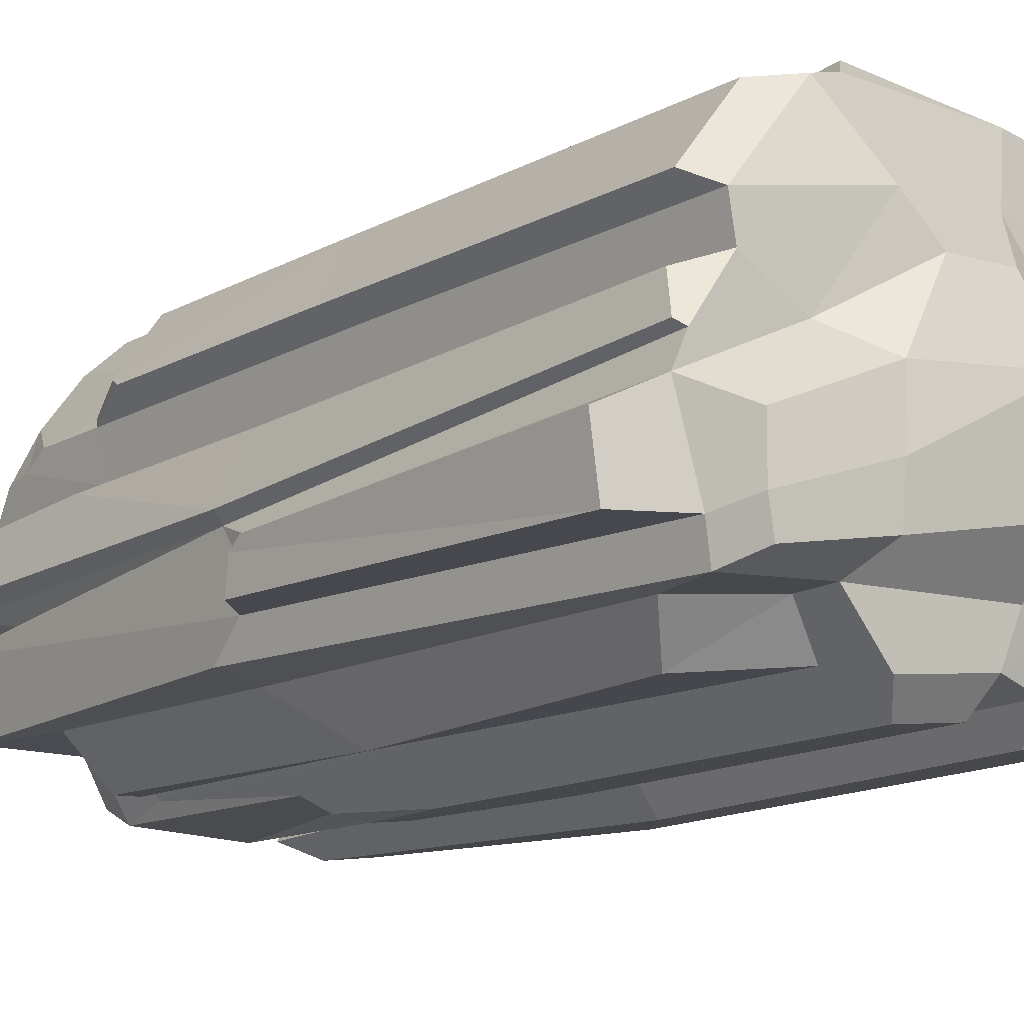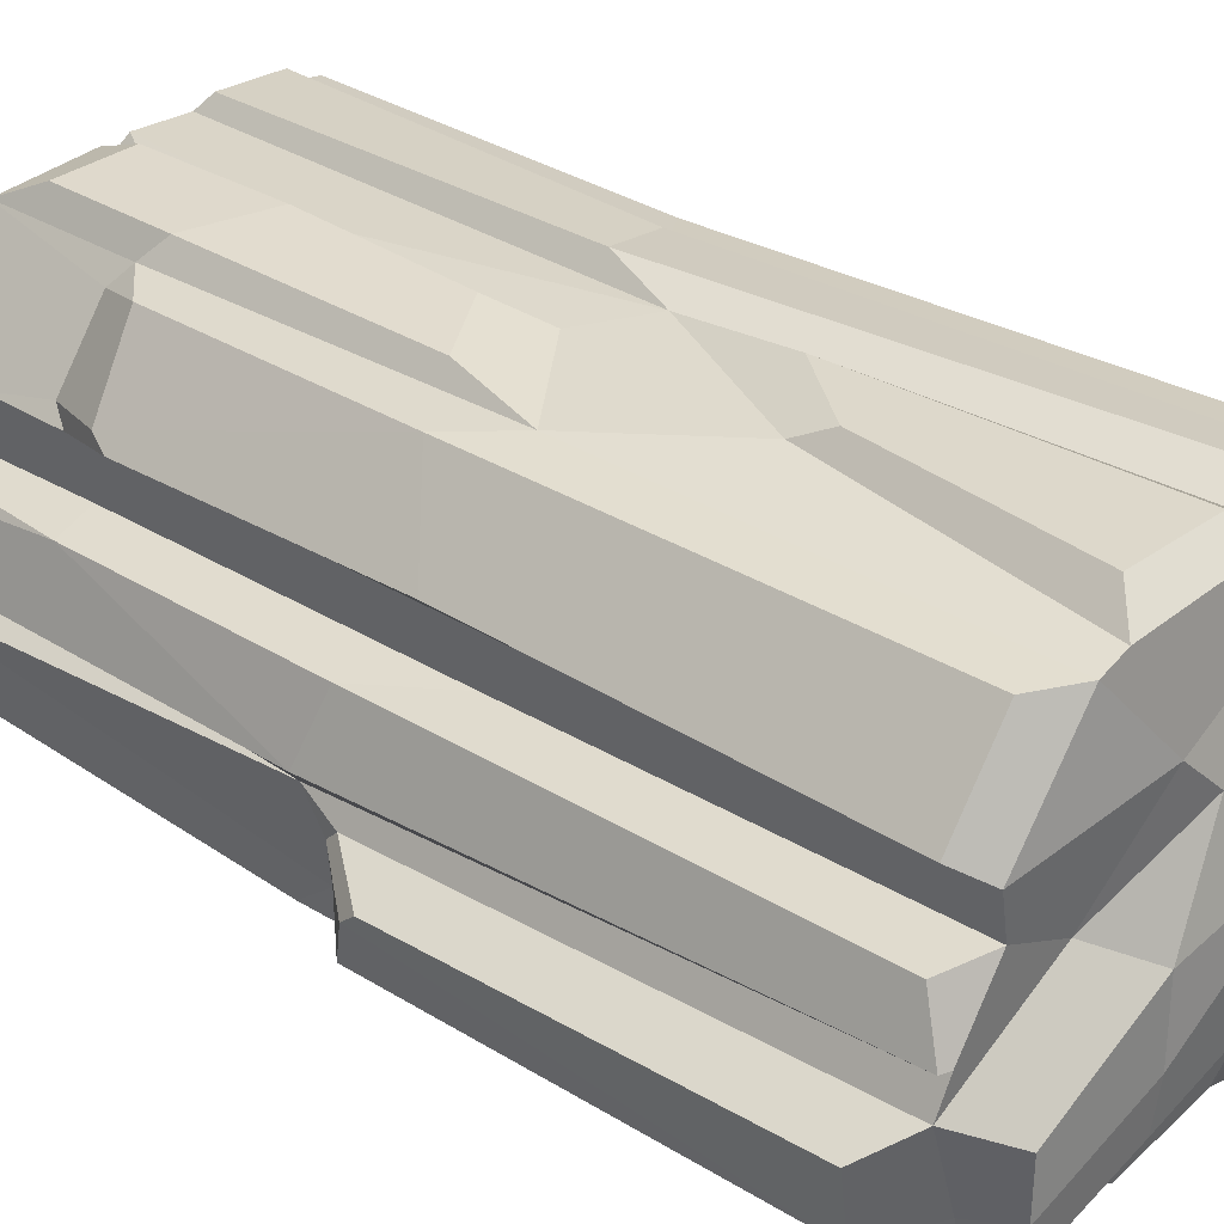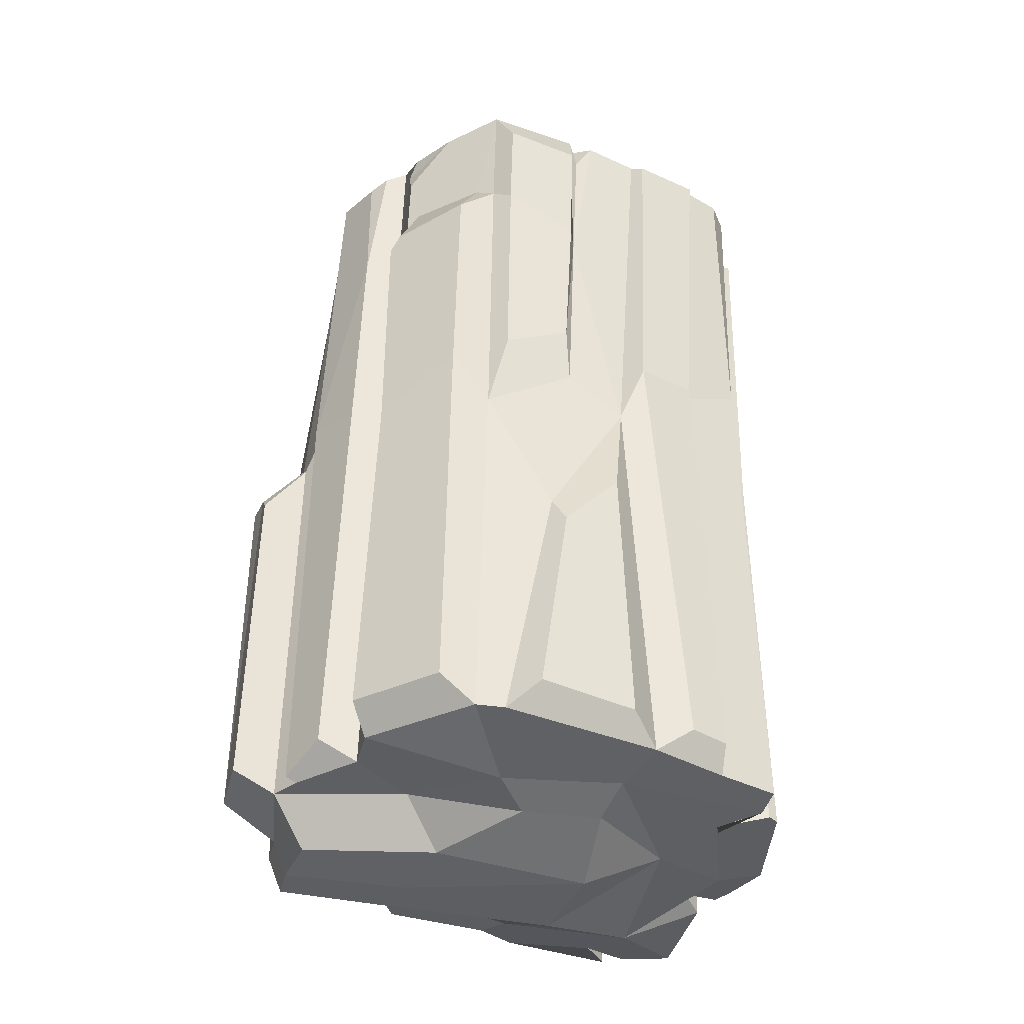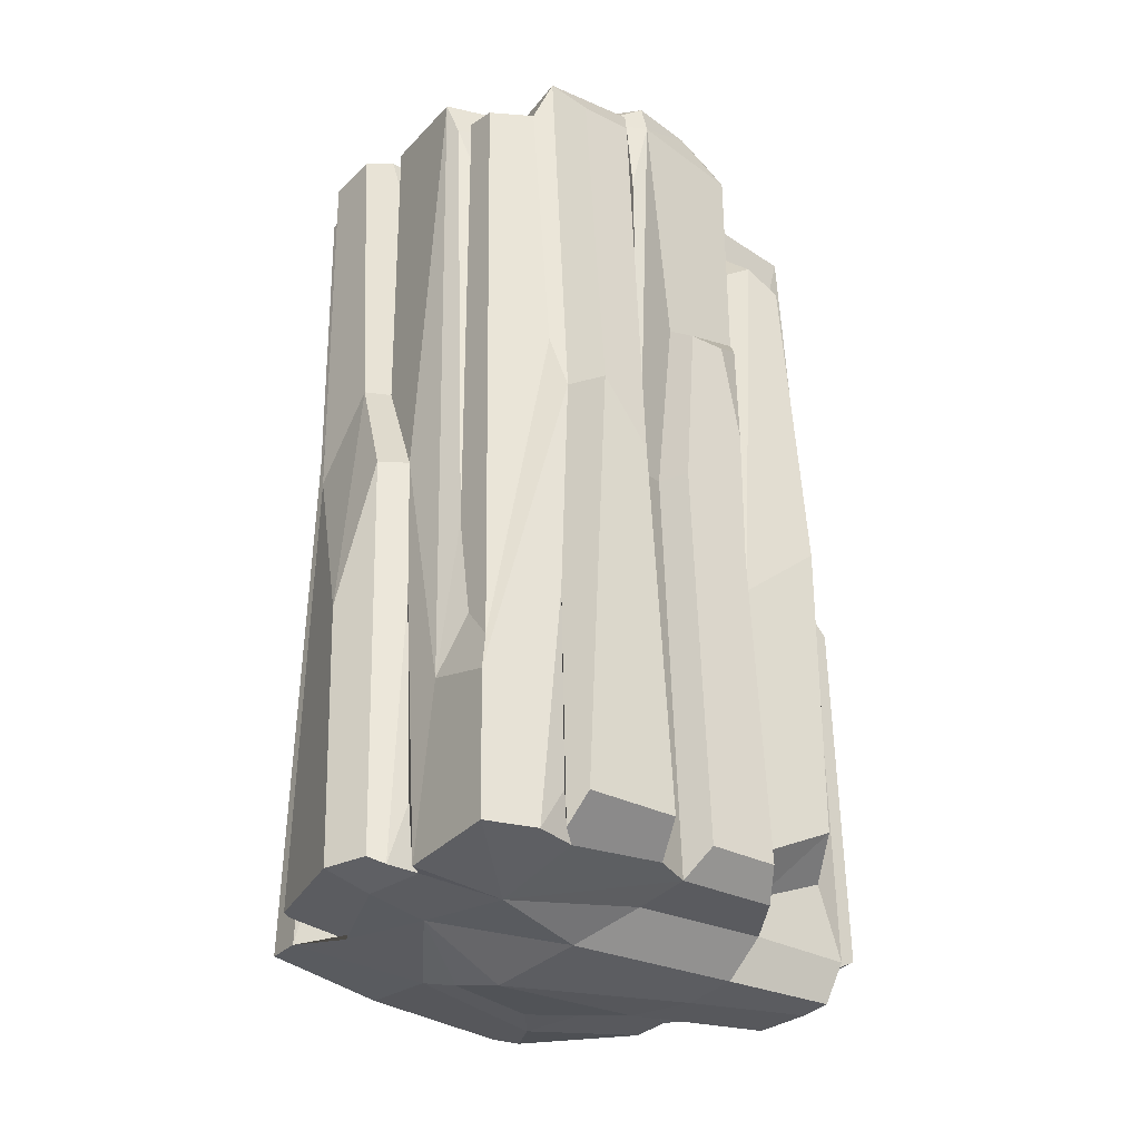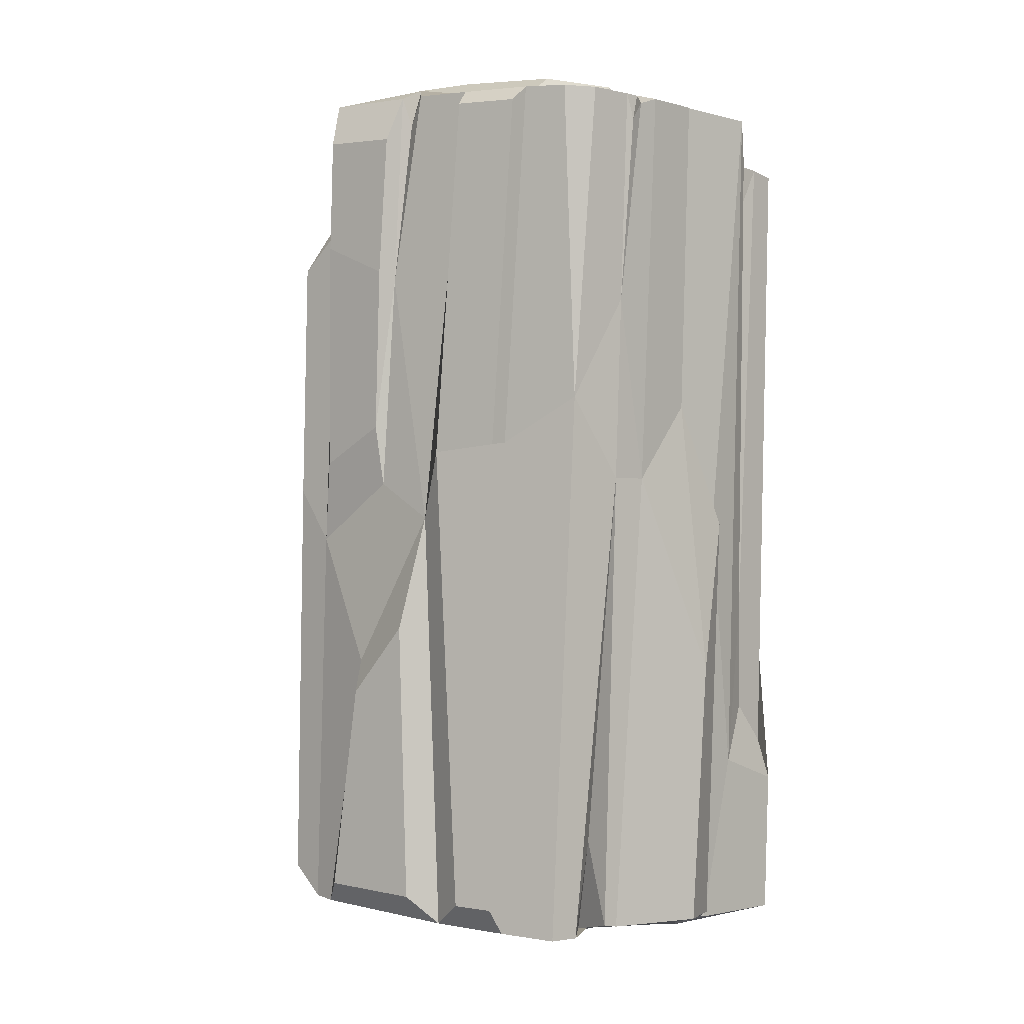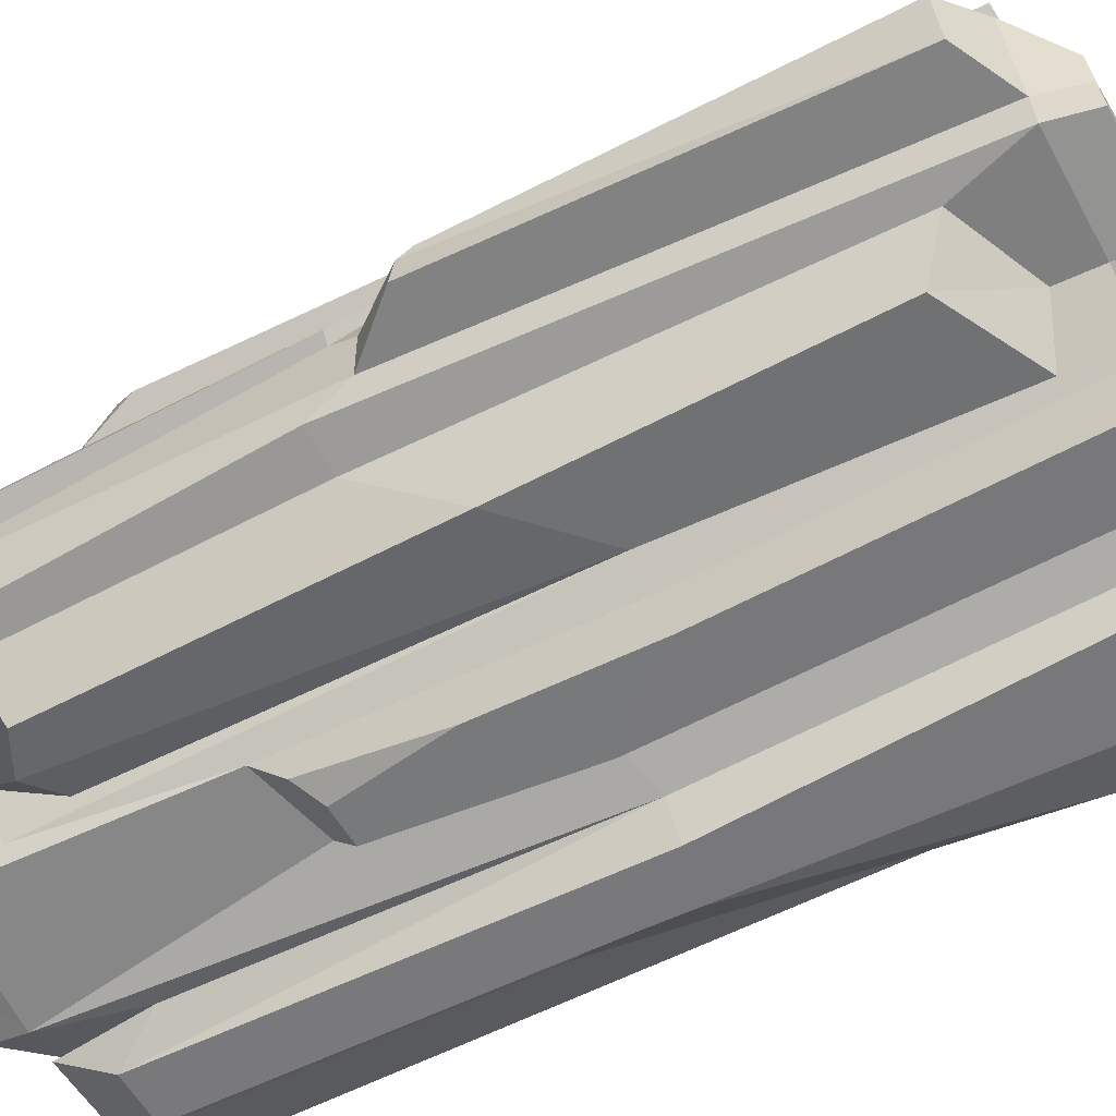
<metadata>
{"format":"obj","ext":"obj","renderer":"f3d","projection":"perspective","resolution":1024,"background":"white","views":[{"elev":-13.6,"azim":-41.4,"up":"+Z"},{"elev":33.7,"azim":-50.7,"up":"+Z"},{"elev":-40.2,"azim":-22.1,"up":"+Y"},{"elev":-35.0,"azim":136.3,"up":"+Y"},{"elev":-0.5,"azim":39.2,"up":"+Y"},{"elev":-62.8,"azim":-64.7,"up":"+Z"}]}
</metadata>
<code>
v -568.4 -91.04 318.8
v -395.4 2598 405.5
v 661 2554 518
v 782.4 -156.5 -464
v 647.8 -138.5 564
v -627.3 -89.31 -453.2
v -558.2 2593 -443.1
v -103.7 2564 -609.8
v -160.8 -118.3 -593.7
v -650.8 1449 -420.2
v -202.3 2574 -443.1
v -105.8 938.1 -610.7
v -297.7 -108.5 -427.8
v -456.1 221.2 -581.1
v -549.1 135.8 -449
v -533.4 1432 -452.7
v -427.3 1176 -615.6
v -373.1 2243 -591.2
v -485.5 2306 -436.3
v -204.5 2423 -444.2
v -127.6 2394 -566.7
v -177.6 63.96 -553.2
v -301.3 13.58 -432.5
v -186.3 958.6 -550.4
v -643.4 -90.08 -345
v -723.3 -86.02 -83.33
v -665.4 1334 -321.4
v -695.8 1284 -149.2
v -818.7 1130 -195.6
v -842.8 12.29 -149.2
v -818 1182 -331.8
v -816.4 9.158 -345.9
v -681.6 -91.57 11.28
v -550.8 -95.28 195.7
v -664.7 1407 -105.9
v -487.8 2115 145.2
v -550.6 2683 -106.9
v -468.2 2683 122.1
v -690.1 1408 -70.79
v -638.4 2617 -90.77
v -597.3 2119 109.6
v -581.6 2616 47.74
v -663.3 -15.66 153.4
v -719.7 -86.36 22.9
v -269.5 2595 574.4
v -334.4 -98.19 610
v -509.7 2159 303.3
v -279.8 2167 578.8
v -442 -7.509 599.1
v -626.6 -4.432 365.8
v -407.2 2043 589.1
v -585.2 1962 356.9
v -619.8 1353 119.7
v -516.5 1083 163.8
v -539.1 1045 317
v -589.7 1157 370
v -423.3 1284 593.1
v -301.4 1118 603.4
v 272 2554 -623.2
v 259.5 -138.6 -593.3
v 323.8 1115 -608.1
v 141.4 -135.6 -555.8
v -102 1844 -609.9
v 207.7 1156 -571.3
v 146.8 1776 -580.1
v -42.02 934.5 -677.4
v 173.9 1157 -658.8
v 118.9 -58.37 -648.8
v -93.67 -49.28 -675.5
v 134.4 1712 -663.6
v 18.69 1720 -677.7
v 557.1 -9.368 -533.7
v 636.5 2542 -554.8
v 594.5 1301 -583.8
v 391.9 1111 -700
v 545.9 1299 -689.5
v 577.5 -64.75 -648.5
v 300.3 -53.21 -684.9
v 580.9 2408 -650.2
v 418 2415 -671.5
v 727 58.71 -105.7
v 778.2 2547 72.2
v 794.5 1167 -117.7
v 741.8 1558 56.9
v 750.8 2550 305.2
v 639.5 150.6 366.7
v 714.8 1317 318.1
v 825.6 2538 -255.3
v 771.9 366.8 -249.5
v 794.9 290.5 -466.9
v 596 2546 -361.5
v 765.9 421.7 -445.4
v 638.3 1471 -550.7
v 673.6 2413 -506.4
v 809.6 2372 -449.8
v 806.3 2408 -295.9
v 748.7 542.4 -352.3
v 618 2460 -363.7
v 801.3 1313 296.4
v 816 1551 95.38
v 859.7 2521 114.1
v 843.6 2524 280
v 816.9 -114.1 -47.81
v 865.2 1169 -54.62
v 759 -105.8 379.1
v 462.2 -133.7 588.9
v 525.6 2563 544
v 445.6 1430 552.5
v 289.2 2574 564.5
v 229.3 -123.7 626.8
v 166.7 1189 622.6
v -250 -101.9 633.6
v -99.3 715.6 644.1
v 28.42 2584 579.3
v -17.61 1302 623.6
v 309.4 2525 617.7
v 244.2 1400 655.4
v 336.2 -49.61 666.1
v 454.7 -54.47 641.4
v 441 1423 609.7
v 516 2515 599.1
v 110.5 829.2 686
v 139.2 -40.53 682.5
v -73.31 615.3 697.3
v -164.4 -26.17 703.6
v -231.2 2454 644.7
v -240.5 2101 647
v -249.1 1374 641.8
v -34.75 1491 642.9
v 9.307 2444 637.4
v 677.1 1571 486.6
v -166.6 2664 -227.4
v 488.8 2554 -204.3
v 501.6 2557 38.17
v 392.9 2568 389.7
v -104.1 2670 335.7
v -171.9 2678 -430
v -101.7 2673 -555.9
v -18.29 2688 -207.8
v 239.4 2676 -317.7
v 275 2656 -602.4
v 360.4 2657 -224.7
v 438.9 2652 -380.2
v 23.26 2692 239
v 224.9 2681 -20.5
v 382.2 2659 252.7
v 470.8 2655 26.09
v -354.2 -101.8 92.27
v -167.4 -175.3 390.6
v 210.4 -127 429.2
v 492.8 -141.1 94.92
v 532.8 -224.9 -273.9
v -251.9 -248.3 -197
v -254 -233 -351.1
v -606.3 -217.3 -317
v -590.7 -218.8 -416.8
v -224.4 -230 7.999
v -602.2 -214.7 -154.3
v 241.9 -265.5 62.16
v 196.9 -174.2 296.9
v -51.25 -195.3 272
v 250.8 -253.1 -245.8
v -317.6 2671 -183.6
v -602.6 2631 -222.9
v -536.9 2455 -159.1
v 584.6 2554 48.26
v 785.5 2546 22.79
v 721.4 2322 46.94
v 9.021 2631 464.7
v 112.6 2581 582.6
v 17.92 1975 606.9
v 57.65 2493 566.4
v -10.39 2005 651.6
v -253.4 2294 -578.3
v -153.7 2228 -536.4
v 422.7 2550 -528.6
v 364.6 2550 -611.9
v 329.7 2284 -608.3
v -62.64 1767 -658.7
v -41.88 1397 -682.7
v -539.7 2642 102.3
v 593 594.4 -557
v 592.1 -152 -577.6
v 512.2 -148.8 -513
v 639.3 -153.8 -530.5
v 807.4 2387 -360.2
v 765.5 857.2 -324.9
v 750.3 2212 -334.9
v 895.4 702.9 71.74
v 853.9 -113.9 83.6
v 714.9 -150.8 59.16
v 725.3 -105.5 394.3
v 573.1 -141.5 332.2
v 660.4 -142.8 461.4
v 729.7 1891 310.1
v 791.7 2516 286.6
v 756.6 2549 259.8
v 758.8 2471 283.3
v 729.9 2550 447
v -465.5 2626 243.8
v -495.4 2499 252.4
v -502.8 2410 301.3
v 70.03 2665 -593
v 740.1 -154 -148.1
v 671.2 -130.3 -93.43
v 774.2 -134.6 -81.1
v 775.6 704.9 -117
v -477.9 2211 339.4
v -562.8 2018 384.2
v -323 2212 525.2
v 168.6 -173.8 -419
v -532.6 2668 -216
v -593.1 2648 -281.5
v -688.9 1322 -188.3
v -818.5 1170 -230.3
f 14 15 16 17
f 18 19 20 174
f 99 100 101 102
f 22 23 14
f 120 117 118 119
f 17 24 22 14
f 27 10 6 25
f 37 163 165
f 64 61 60 62
f 1 149 46
f 17 16 19 18
f 174 24 17 18
f 6 10 16 15
f 7 11 20 19
f 11 8 21 20
f 9 13 23 22
f 13 6 15 23
f 12 9 22 24
f 10 7 19 16
f 8 63 21
f 30 29 215 32
f 165 35 37
f 33 35 28 26
f 26 28 29 30
f 28 214 215 29
f 27 25 32 31
f 25 26 30 32
f 2 201 202
f 200 201 2
f 40 39 41 42
f 39 53 41
f 37 35 39 40
f 36 38 181 41
f 181 37 40 42
f 53 54 36 41
f 35 33 44 39
f 33 34 43 44
f 47 36 54 55
f 209 57 51
f 1 46 49 50
f 57 58 48 51
f 51 210 208 209
f 47 55 56 52
f 43 53 39 44
f 34 54 53 43
f 55 54 34 1
f 56 55 1 50
f 50 49 57 56
f 46 58 57 49
f 92 93 94 95
f 66 67 68 69
f 180 71 70 67 66
f 59 61 64 65
f 64 62 68 67
f 62 9 69 68
f 9 12 66 69
f 63 65 70 71 179
f 65 64 67 70
f 12 63 179 180 66
f 75 76 77 78
f 79 76 75 80
f 74 182 183 77 76
f 183 184 60 78 77
f 60 61 75 78
f 73 74 76 79
f 61 59 178
f 59 65 63 8
f 83 88 167 84
f 194 87 131 5
f 103 104 189 190
f 95 186 187 97 92
f 90 89 204 4
f 4 185 182 74 90
f 94 98 186 95
f 59 176 178
f 90 74 93 92
f 74 73 94 93
f 187 89 97
f 89 90 92 97
f 73 91 98 94
f 91 88 96 98
f 84 82 101 100
f 196 197 198
f 196 195 99 102
f 206 207 83 104 103
f 83 84 100 104
f 87 192 105 99
f 190 191 205 206 103
f 131 108 106 5
f 123 122 124 125
f 126 127 173 130
f 109 111 117 116
f 111 110 118 117
f 110 106 119 118
f 106 108 120 119
f 108 107 121 120
f 107 109 116 121
f 110 111 122 123
f 111 113 124 122
f 113 112 125 124
f 112 110 123 125
f 45 48 127 126
f 48 58 128 127
f 58 115 129 128
f 115 171 129
f 114 45 126 130
f 131 195 85 199
f 107 108 131 3
f 116 117 120 121
f 111 171 115
f 113 58 46 112
f 111 115 58 113
f 203 138 137
f 91 133 166 167 88
f 141 140 142 143
f 107 135 109
f 135 136 169
f 85 135 107 3 199
f 82 166 197
f 169 45 114
f 136 132 163
f 144 145 140 139
f 146 147 145 144
f 140 145 147 142
f 8 11 137 138
f 11 132 139 137
f 59 8 203
f 133 91 143 142
f 91 176 143
f 132 136 144 139
f 135 134 147 146
f 136 135 146 144
f 134 133 142 147
f 26 148 34 33
f 154 153 155 156
f 155 153 157 158
f 184 152 62 60
f 148 149 1 34
f 149 150 110 112 46
f 157 159 160 161
f 153 159 157
f 154 162 159 153
f 62 152 211
f 4 204 152
f 151 193 194 150
f 152 204 205
f 150 194 5 106 110
f 25 6 156 155
f 6 13 154 156
f 148 26 158 157
f 26 25 155 158
f 151 150 160
f 150 149 161 160
f 161 148 157
f 162 211 152
f 162 151 159
f 164 212 213
f 7 10 27 164 213
f 165 163 212 164
f 11 163 132
f 136 163 37 38
f 167 166 168
f 84 167 168
f 166 133 134
f 135 166 134
f 168 166 82
f 84 168 82
f 172 169 114
f 114 171 172
f 170 171 111 109
f 173 171 114 130
f 172 171 170
f 170 169 172
f 135 169 170 109
f 136 45 169
f 173 127 128 129
f 129 171 173
f 21 63 12 24
f 175 20 21
f 21 24 175
f 175 24 174
f 174 20 175
f 177 176 91 73
f 80 177 73 79
f 61 80 75
f 141 176 59
f 143 176 141
f 178 176 177
f 178 177 80
f 61 178 80
f 207 204 89 83
f 83 89 88
f 180 179 71
f 41 181 42
f 183 182 72
f 72 184 183
f 185 184 72
f 182 185 72
f 4 152 184 185
f 188 98 96
f 187 188 96
f 88 89 187 96
f 187 186 188
f 186 98 188
f 100 189 104
f 190 189 99 105
f 192 193 191 190 105
f 151 191 193
f 99 189 100
f 87 86 192
f 86 193 192
f 194 193 86
f 86 87 194
f 198 195 196
f 82 197 101
f 198 197 85
f 85 195 198
f 99 195 87
f 131 87 195
f 102 197 196
f 197 166 135 85
f 131 199 3
f 38 36 201 200
f 202 201 36 47
f 202 208 210 45 2
f 136 38 200 2 45
f 203 8 138
f 59 203 141
f 203 137 140 141
f 140 137 139
f 205 204 81
f 206 205 81
f 81 207 206
f 81 204 207
f 152 205 191 151
f 14 23 15
f 47 208 202
f 209 208 47 52
f 56 57 209 52
f 48 210 51
f 45 210 48
f 151 160 159
f 149 148 161
f 152 151 162
f 13 211 162 154
f 62 211 13 9
f 38 37 181
f 101 197 102
f 213 212 163 11 7
f 164 35 165
f 35 214 28
f 164 27 214 35
f 215 214 27 31
f 32 215 31

</code>
